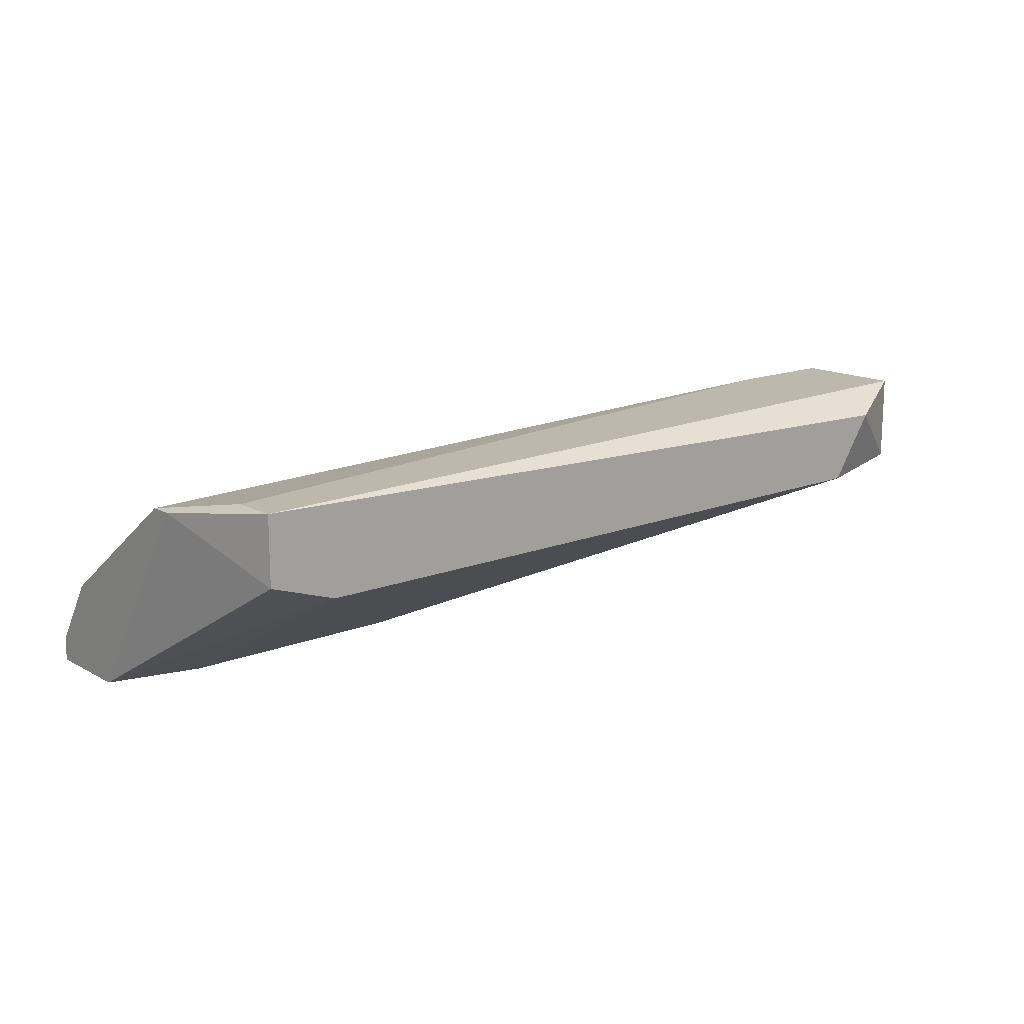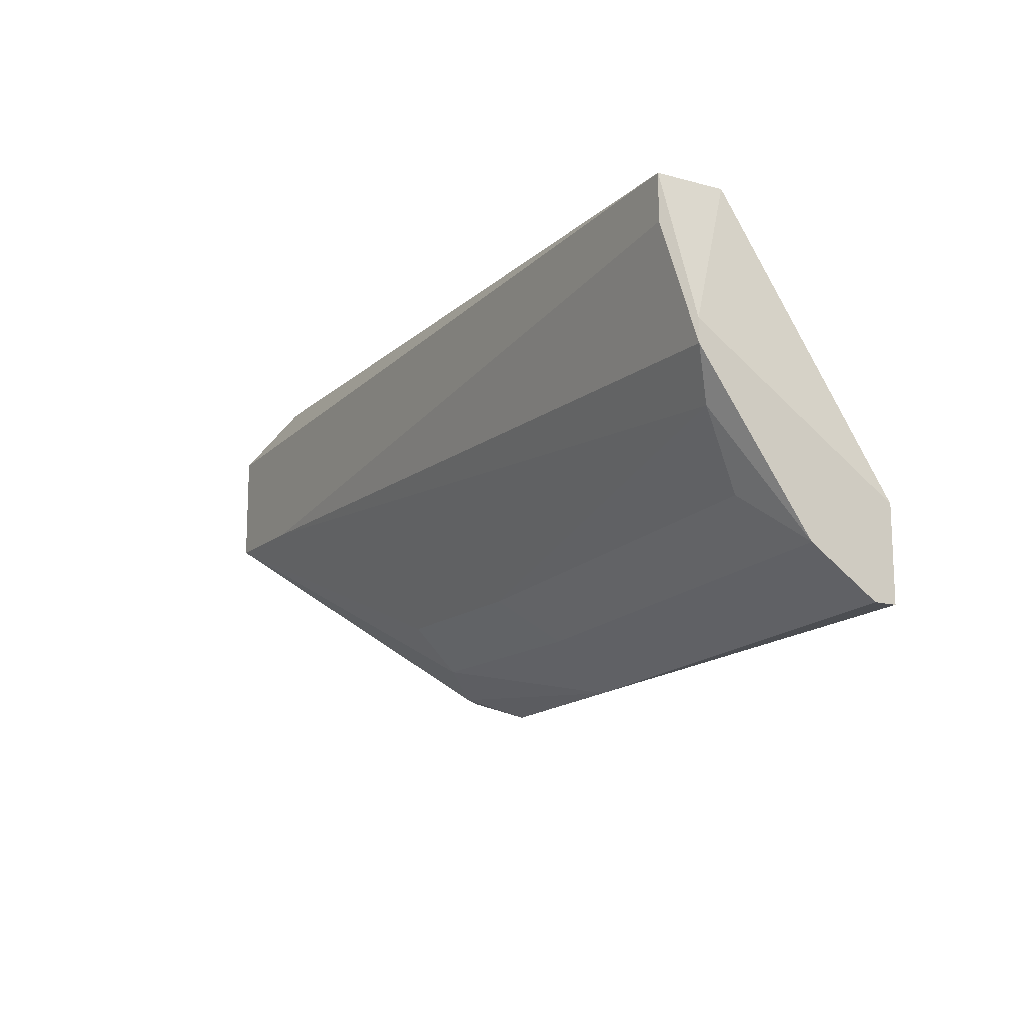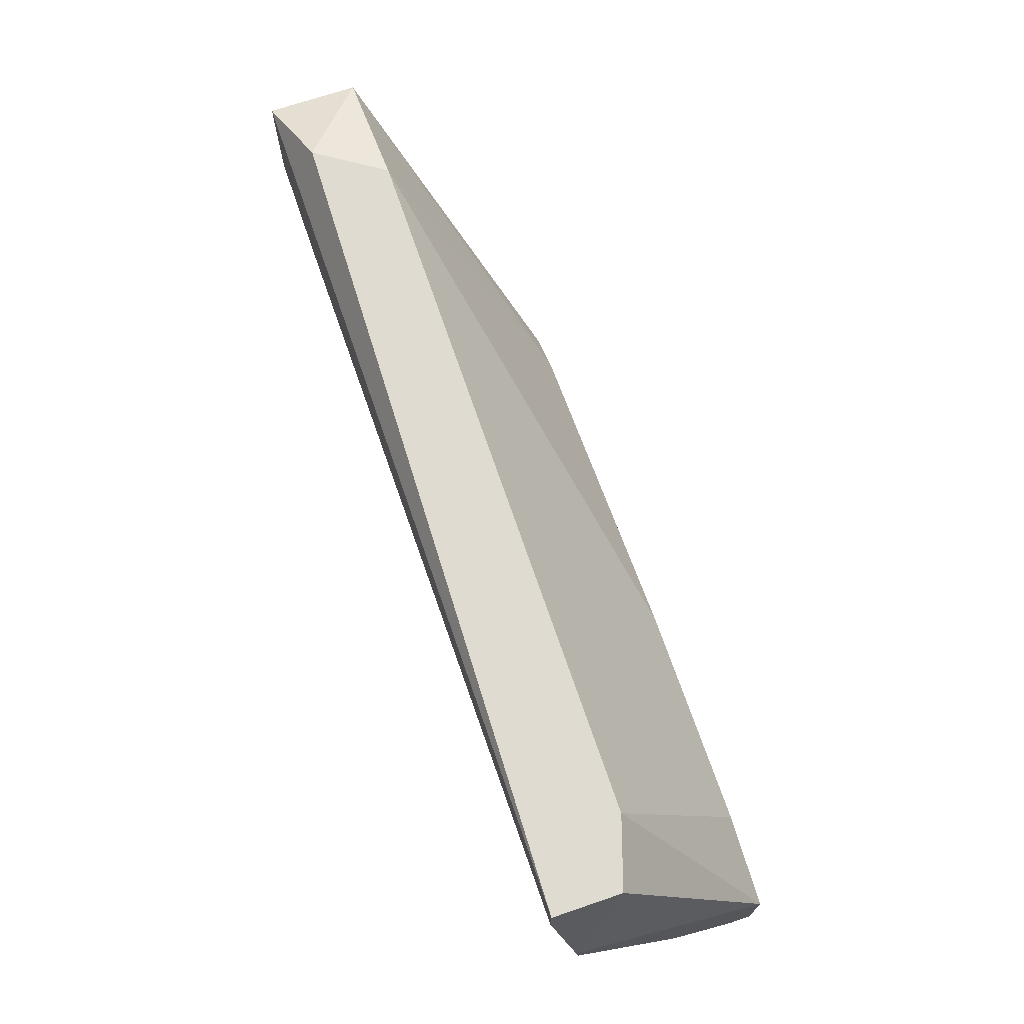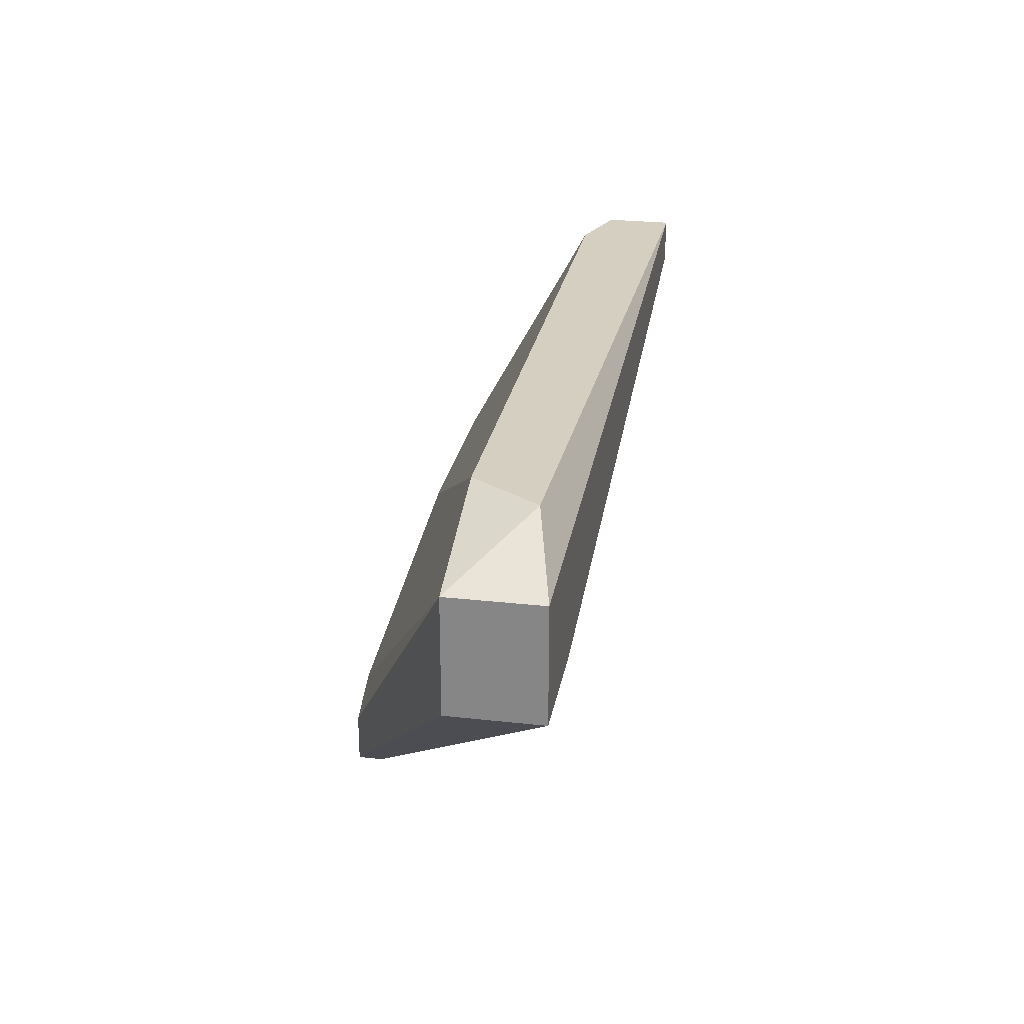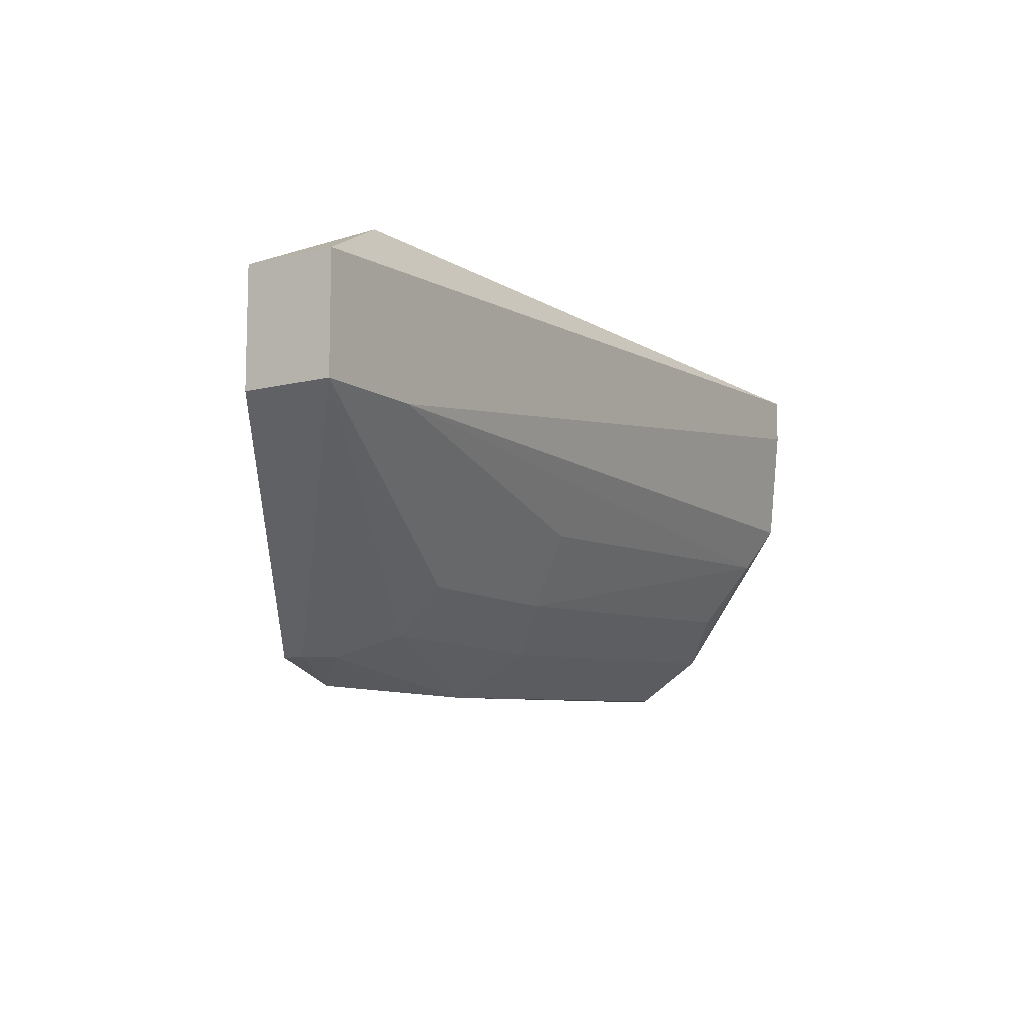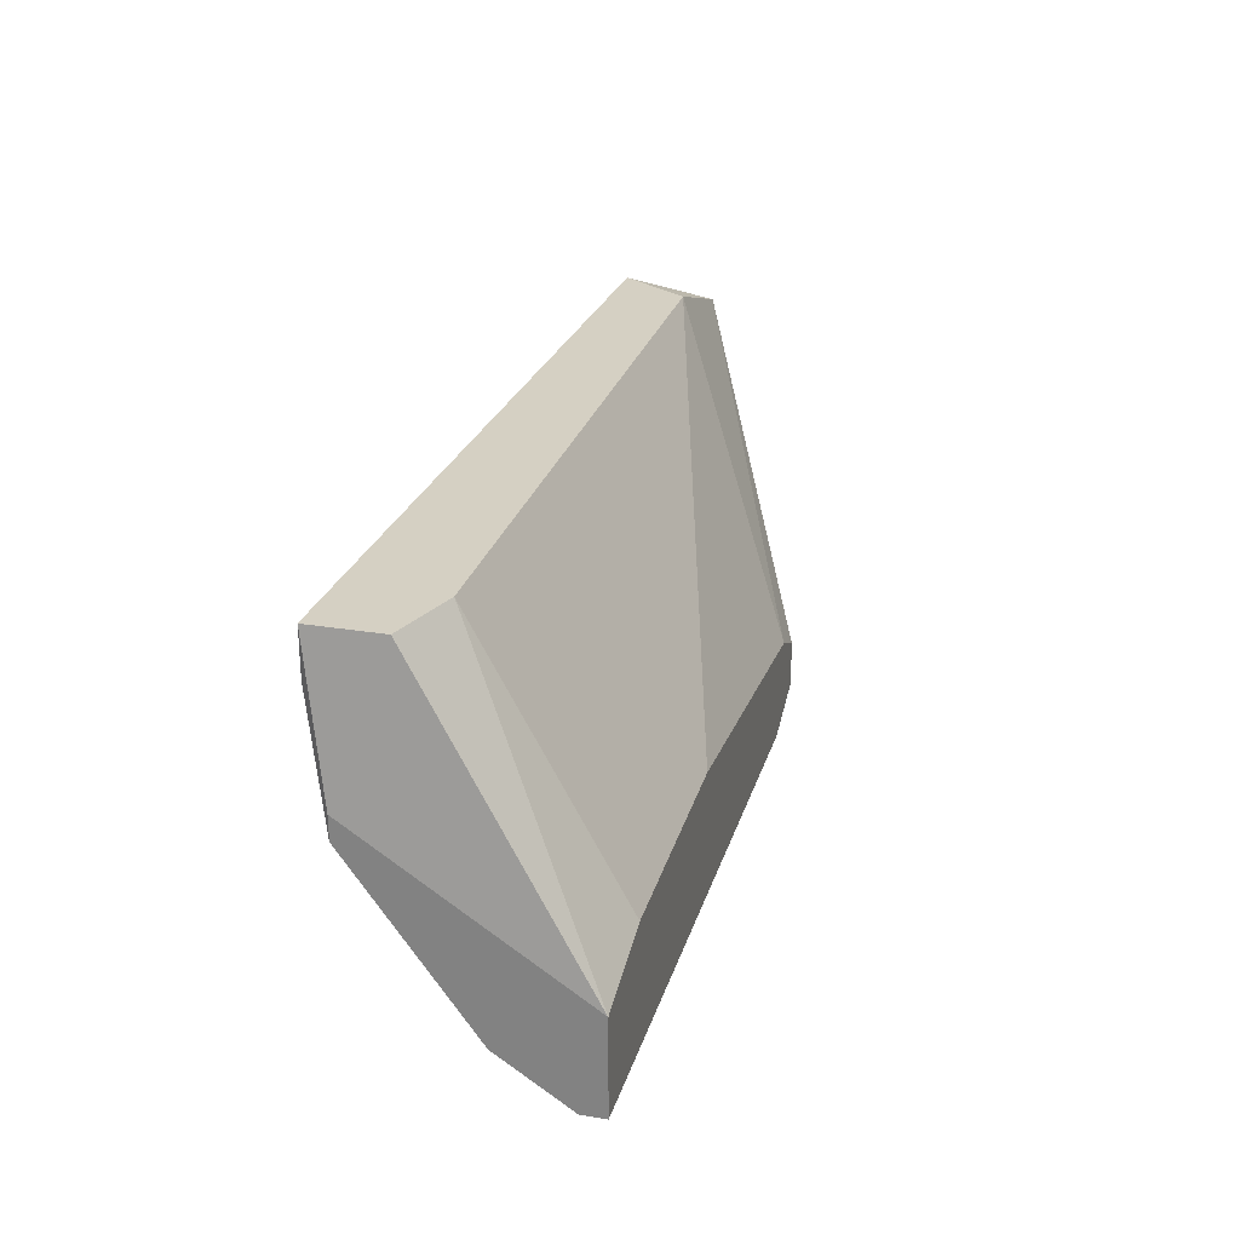
<metadata>
{"format":"obj","ext":"obj","renderer":"f3d","projection":"perspective","resolution":1024,"background":"white","views":[{"elev":14.9,"azim":139.6,"up":"+Z"},{"elev":-14.2,"azim":59.5,"up":"+Y"},{"elev":69.9,"azim":71.2,"up":"+Y"},{"elev":25.9,"azim":-79.9,"up":"+Y"},{"elev":-10.0,"azim":-57.7,"up":"+Y"},{"elev":26.1,"azim":104.7,"up":"+Y"}]}
</metadata>
<code>
v 0.04235 0.002512 0.01214
v 0.04235 -0.003798 0.006528
v 0.04235 -0.003798 0.005827
v 0.04235 -0.002395 0.008632
v 0.04235 0.003214 0.01214
v 0.04235 -0.000992 0.005827
v 0.02271 -0.0045 0.005827
v 0.02271 -0.003096 0.008632
v 0.02271 -0.001693 0.01003
v 0.0171 0.002512 0.01284
v 0.02832 -0.001693 0.01003
v 0.02972 -0.003096 0.008632
v 0.0164 0.007422 0.01214
v 0.03252 -0.000291 0.005827
v 0.0136 0.006019 0.01003
v 0.0136 0.006019 0.01284
v 0.0136 0.002512 0.01003
v 0.0136 0.002512 0.01284
v 0.04164 0.006019 0.01284
v 0.04164 0.007422 0.01284
v 0.04164 0.007422 0.01073
v 0.04164 0.001112 0.01144
v 0.02131 -0.003798 0.00723
v 0.02201 -0.001693 0.005827
v 0.02762 0.000411 0.01144
v 0.02902 -0.0045 0.006528
v 0.04094 -0.000992 0.01003
v 0.0178 0.007422 0.01003
v 0.02061 -0.003798 0.006528
v 0.02061 -0.003798 0.005827
v 0.02061 -0.002395 0.005827
v 0.03954 0.007422 0.01003
v 0.03954 -0.000291 0.005827
f 29 17 30
f 6 5 4
f 28 20 32
f 6 7 31
f 18 20 16
f 18 16 15
f 28 32 14
f 6 31 14
f 7 6 3
f 6 4 3
f 5 20 1
f 4 5 1
f 18 15 17
f 15 31 17
f 20 28 13
f 16 20 13
f 28 15 13
f 15 16 13
f 7 3 26
f 18 17 29
f 20 5 21
f 5 6 21
f 32 20 21
f 6 32 21
f 4 1 22
f 20 18 19
f 1 20 19
f 31 15 24
f 15 28 24
f 28 14 24
f 14 31 24
f 32 6 33
f 14 32 33
f 6 14 33
f 18 11 10
f 22 1 10
f 19 18 10
f 1 19 10
f 4 11 12
f 11 8 12
f 8 26 12
f 12 26 2
f 3 4 2
f 26 3 2
f 4 12 2
f 11 18 9
f 18 8 9
f 8 11 9
f 11 4 27
f 22 11 27
f 4 22 27
f 11 22 25
f 10 11 25
f 22 10 25
f 8 18 23
f 7 26 23
f 26 8 23
f 29 7 23
f 18 29 23
f 31 7 30
f 17 31 30
f 7 29 30

</code>
